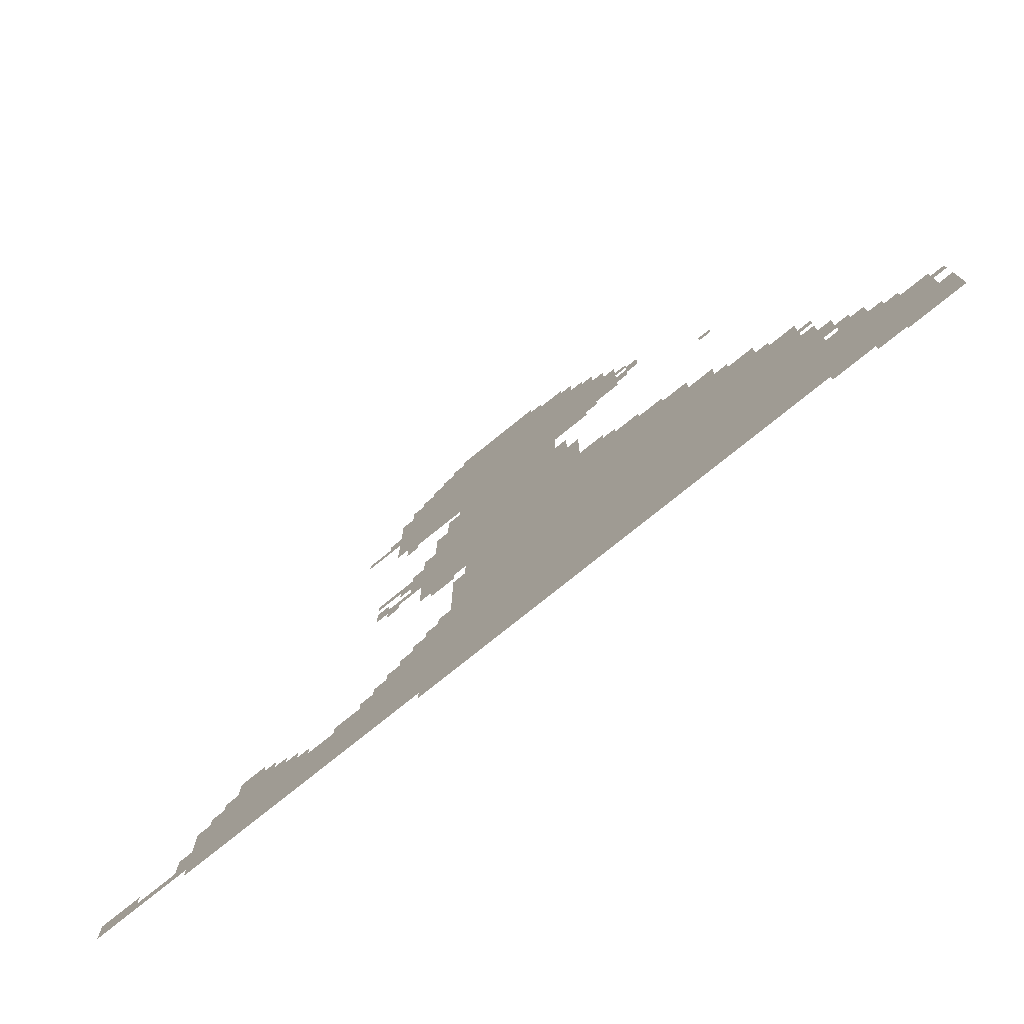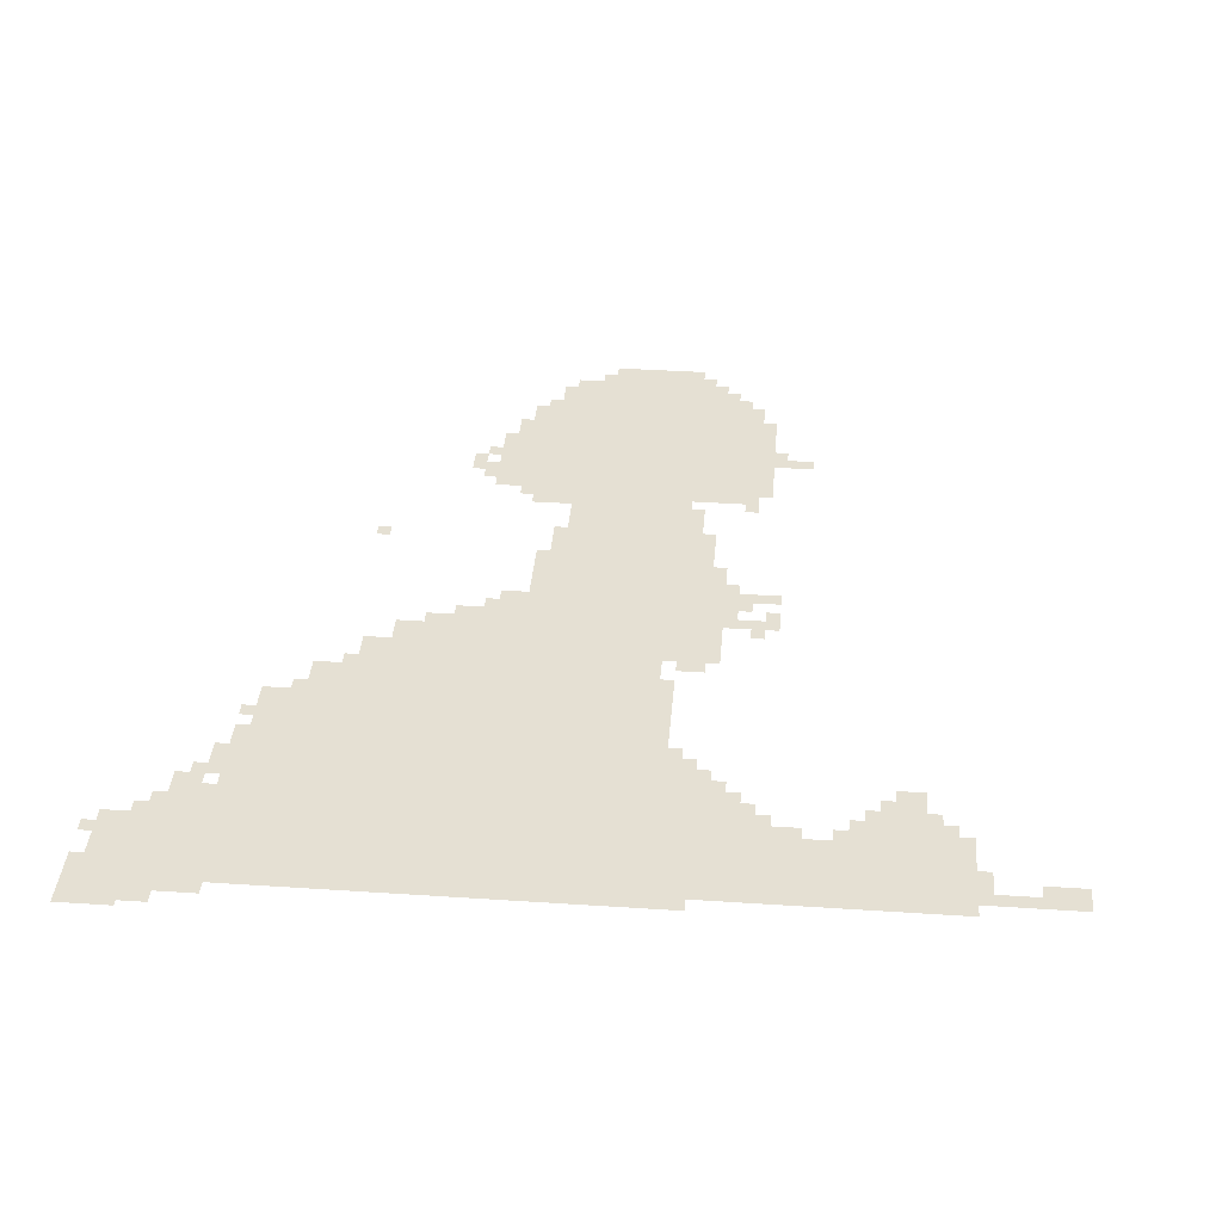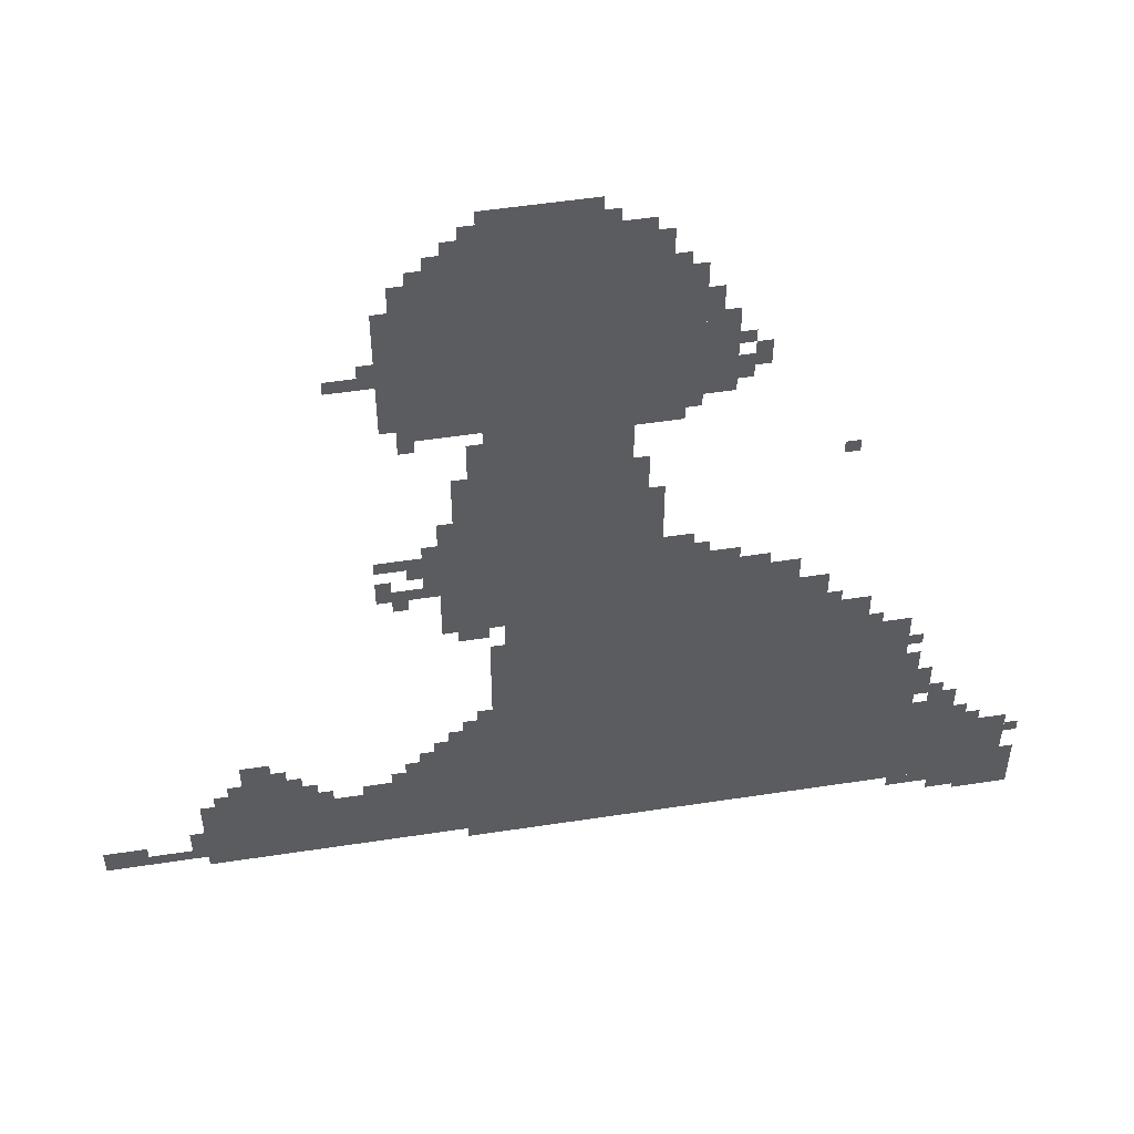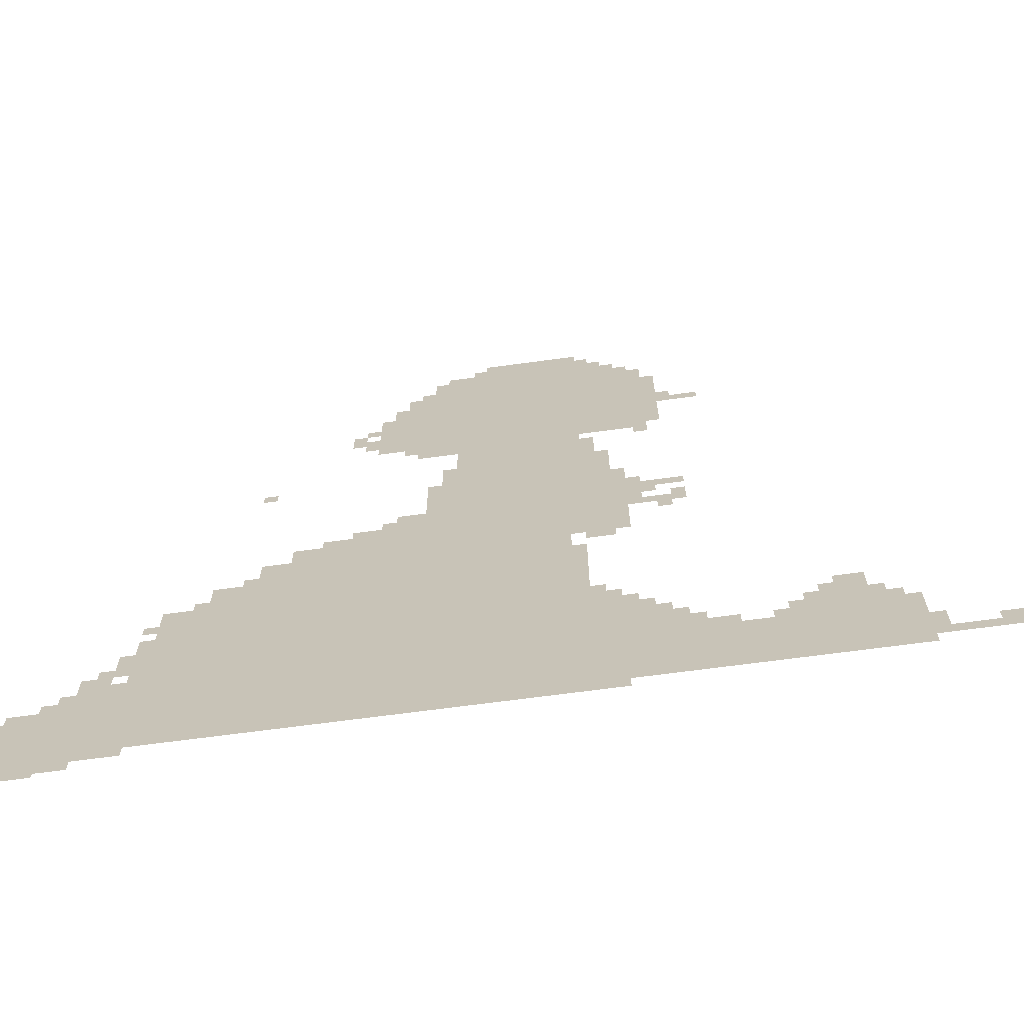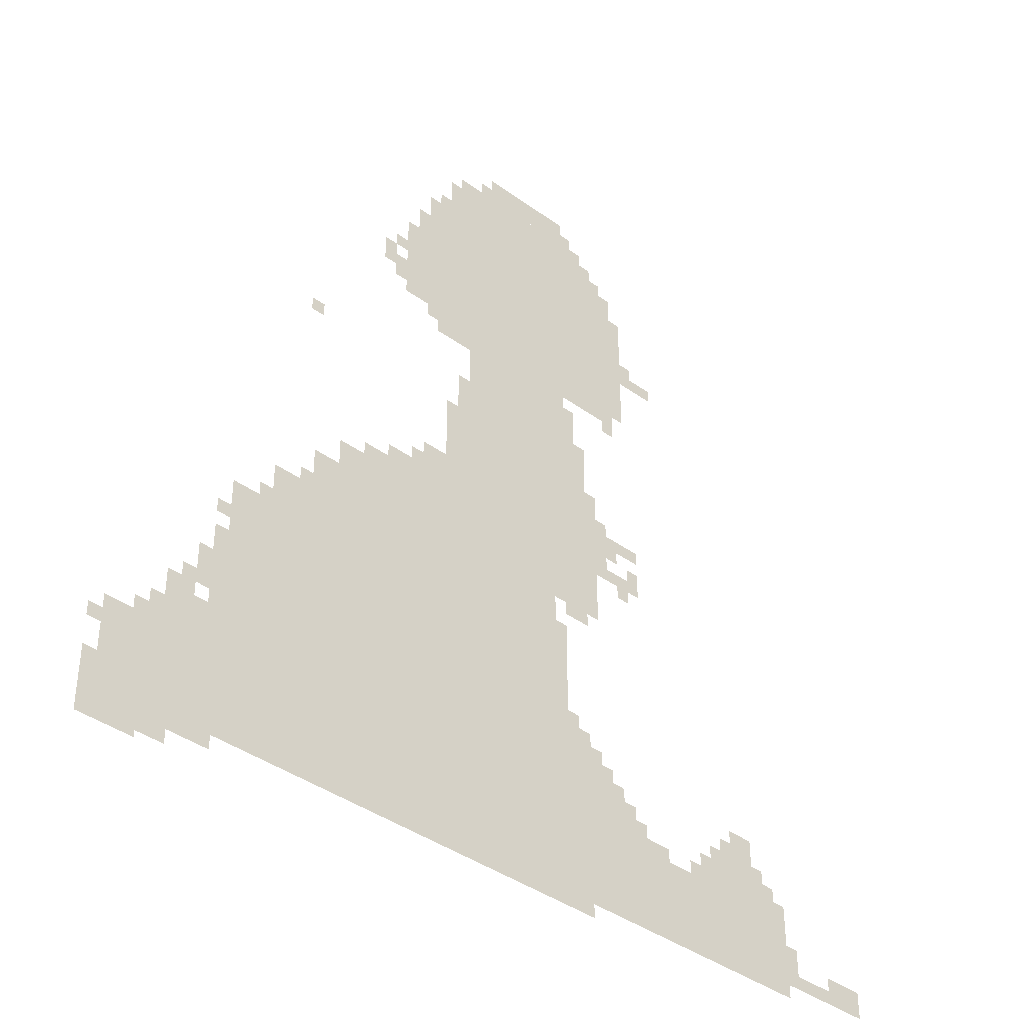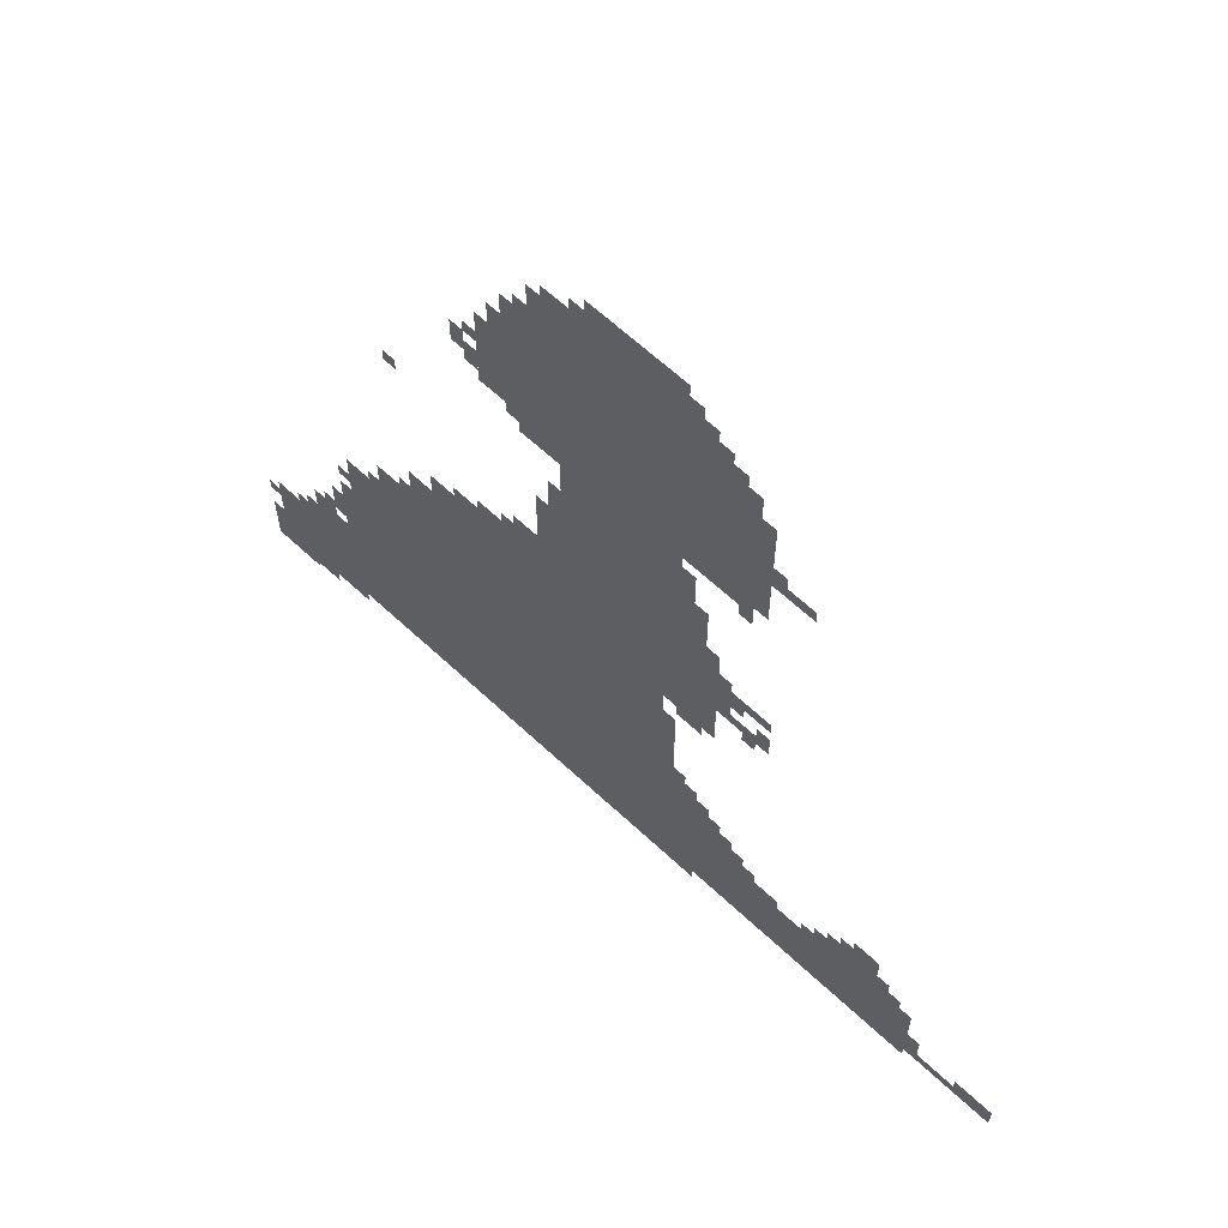
<metadata>
{"format":"obj","ext":"obj","renderer":"f3d","projection":"perspective","resolution":1024,"background":"white","views":[{"elev":-77.2,"azim":-141.1,"up":"+Y"},{"elev":38.2,"azim":4.8,"up":"+Z"},{"elev":52.2,"azim":170.6,"up":"+Y"},{"elev":-68.1,"azim":7.7,"up":"+Y"},{"elev":-39.8,"azim":-42.0,"up":"+Y"},{"elev":64.0,"azim":43.3,"up":"+Y"}]}
</metadata>
<code>
g z23_12_rw-mesh
v -864 79 0
v -864 783 0
v -1280 783 0
v -1280 79 0
v -1280 79 0
v -1280 783 0
v -1664 783 0
v -1664 79 0
v -864 1391 0
v -864 1967 0
v -1152 1967 0
v -1152 1391 0
v -864 847 0
v -864 1391 0
v -1152 1391 0
v -1152 847 0
v -1664 79 0
v -1664 271 0
v -2016 271 0
v -2016 79 0
v -544 111 0
v -544 303 0
v -864 303 0
v -864 111 0
v -224 111 0
v -224 303 0
v -544 303 0
v -544 111 0
v -1152 783 0
v -1152 943 0
v -1504 943 0
v -1504 783 0
v -704 1647 0
v -704 1871 0
v -864 1871 0
v -864 1647 0
v -704 1455 0
v -704 1647 0
v -864 1647 0
v -864 1455 0
v -1152 1455 0
v -1152 1647 0
v -1280 1647 0
v -1280 1455 0
v -1152 1647 0
v -1152 1839 0
v -1280 1839 0
v -1280 1647 0
v -1664 463 0
v -1664 687 0
v -1760 687 0
v -1760 463 0
v -736 303 0
v -736 463 0
v -864 463 0
v -864 303 0
v -768 1007 0
v -768 1199 0
v -864 1199 0
v -864 1007 0
v -1664 271 0
v -1664 463 0
v -1760 463 0
v -1760 271 0
v -288 303 0
v -288 399 0
v -448 399 0
v -448 303 0
v -768 847 0
v -768 1007 0
v -864 1007 0
v -864 847 0
v -1760 271 0
v -1760 367 0
v -1888 367 0
v -1888 271 0
v -1152 1071 0
v -1152 1231 0
v -1216 1231 0
v -1216 1071 0
v -1280 1583 0
v -1280 1711 0
v -1344 1711 0
v -1344 1583 0
v -896 783 0
v -896 847 0
v -1024 847 0
v -1024 783 0
v -800 1199 0
v -800 1327 0
v -864 1327 0
v -864 1199 0
v -1024 783 0
v -1024 847 0
v -1152 847 0
v -1152 783 0
v -864 1967 0
v -864 2031 0
v -992 2031 0
v -992 1967 0
v -1152 943 0
v -1152 1071 0
v -1216 1071 0
v -1216 943 0
v -1216 943 0
v -1216 1007 0
v -1312 1007 0
v -1312 943 0
v -1504 783 0
v -1504 879 0
v -1568 879 0
v -1568 783 0
v -800 1871 0
v -800 1967 0
v -864 1967 0
v -864 1871 0
v -1152 1839 0
v -1152 1935 0
v -1216 1935 0
v -1216 1839 0
v -1280 1487 0
v -1280 1583 0
v -1344 1583 0
v -1344 1487 0
v -992 1967 0
v -992 2031 0
v -1088 2031 0
v -1088 1967 0
v -1856 15 0
v -1856 79 0
v -1952 79 0
v -1952 15 0
v -672 303 0
v -672 399 0
v -736 399 0
v -736 303 0
v -1952 15 0
v -1952 79 0
v -2047 79 0
v -2047 15 0
v -672 1647 0
v -672 1807 0
v -704 1807 0
v -704 1647 0
v -672 1487 0
v -672 1647 0
v -704 1647 0
v -704 1487 0
v -320 399 0
v -320 463 0
v -384 463 0
v -384 399 0
v -800 463 0
v -800 527 0
v -864 527 0
v -864 463 0
v 0 143 0
v 0 175 0
v -128 175 0
v -128 143 0
v -1312 943 0
v -1312 1007 0
v -1376 1007 0
v -1376 943 0
v -1216 1007 0
v -1216 1071 0
v -1280 1071 0
v -1280 1007 0
v -128 143 0
v -128 175 0
v -224 175 0
v -224 143 0
v -1760 367 0
v -1760 463 0
v -1792 463 0
v -1792 367 0
v -736 1039 0
v -736 1135 0
v -768 1135 0
v -768 1039 0
v -1760 463 0
v -1760 559 0
v -1792 559 0
v -1792 463 0
v -1376 1551 0
v -1376 1615 0
v -1408 1615 0
v -1408 1551 0
v -1280 1711 0
v -1280 1775 0
v -1312 1775 0
v -1312 1711 0
v -1376 943 0
v -1376 975 0
v -1440 975 0
v -1440 943 0
v -1344 1519 0
v -1344 1583 0
v -1376 1583 0
v -1376 1519 0
v 0 175 0
v 0 207 0
v -64 207 0
v -64 175 0
v -576 303 0
v -576 335 0
v -640 335 0
v -640 303 0
v -768 1871 0
v -768 1935 0
v -800 1935 0
v -800 1871 0
v -1760 47 0
v -1760 79 0
v -1824 79 0
v -1824 47 0
v -192 175 0
v -192 239 0
v -224 239 0
v -224 175 0
v -1888 271 0
v -1888 335 0
v -1920 335 0
v -1920 271 0
v -800 79 0
v -800 111 0
v -864 111 0
v -864 79 0
v -2016 79 0
v -2016 143 0
v -2047 143 0
v -2047 79 0
v -1824 367 0
v -1824 431 0
v -1856 431 0
v -1856 367 0
v -800 815 0
v -800 847 0
v -864 847 0
v -864 815 0
v -448 303 0
v -448 367 0
v -480 367 0
v -480 303 0
v -256 303 0
v -256 367 0
v -288 367 0
v -288 303 0
v -832 1359 0
v -832 1423 0
v -864 1423 0
v -864 1359 0
v -1152 1263 0
v -1152 1327 0
v -1184 1327 0
v -1184 1263 0
v -1984 0 0
v -1984 15 0
v -2047 15 0
v -2047 0 0
v -736 975 0
v -736 1039 0
v -768 1039 0
v -768 975 0
v -576 1615 0
v -576 1647 0
v -640 1647 0
v -640 1615 0
v -1920 0 0
v -1920 15 0
v -1984 15 0
v -1984 0 0
v -1152 1423 0
v -1152 1455 0
v -1216 1455 0
v -1216 1423 0
v -640 975 0
v -640 1007 0
v -704 1007 0
v -704 975 0
v -640 1071 0
v -640 1103 0
v -704 1103 0
v -704 1071 0
v -1792 431 0
v -1792 495 0
v -1824 495 0
v -1824 431 0
v -640 1007 0
v -640 1039 0
v -672 1039 0
v -672 1007 0
v -704 1039 0
v -704 1071 0
v -736 1071 0
v -736 1039 0
v -1568 1263 0
v -1568 1295 0
v -1600 1295 0
v -1600 1263 0
v -672 943 0
v -672 975 0
v -704 975 0
v -704 943 0
v -1568 783 0
v -1568 815 0
v -1600 815 0
v -1600 783 0
v -1664 687 0
v -1664 719 0
v -1696 719 0
v -1696 687 0
v -1280 1007 0
v -1280 1039 0
v -1312 1039 0
v -1312 1007 0
v -1760 591 0
v -1760 623 0
v -1792 623 0
v -1792 591 0
v -224 303 0
v -224 335 0
v -256 335 0
v -256 303 0
v -640 335 0
v -640 367 0
v -672 367 0
v -672 335 0
v -480 303 0
v -480 335 0
v -512 335 0
v -512 303 0
v -2016 207 0
v -2016 239 0
v -2047 239 0
v -2047 207 0
v -1920 271 0
v -1920 303 0
v -1952 303 0
v -1952 271 0
v -768 463 0
v -768 495 0
v -800 495 0
v -800 463 0
v -832 527 0
v -832 559 0
v -864 559 0
v -864 527 0
v -384 399 0
v -384 431 0
v -416 431 0
v -416 399 0
v -1856 367 0
v -1856 399 0
v -1888 399 0
v -1888 367 0
v -704 399 0
v -704 431 0
v -736 431 0
v -736 399 0
v -1152 1231 0
v -1152 1263 0
v -1184 1263 0
v -1184 1231 0
v -704 1071 0
v -704 1103 0
v -736 1103 0
v -736 1071 0
v -1216 1423 0
v -1216 1455 0
v -1248 1455 0
v -1248 1423 0
v -832 1327 0
v -832 1359 0
v -864 1359 0
v -864 1327 0
v -1824 47 0
v -1824 79 0
v -1856 79 0
v -1856 47 0
v -640 303 0
v -640 335 0
v -672 335 0
v -672 303 0
v -1792 399 0
v -1792 431 0
v -1824 431 0
v -1824 399 0
v -64 175 0
v -64 207 0
v -96 207 0
v -96 175 0
v -704 975 0
v -704 1007 0
v -736 1007 0
v -736 975 0
v -640 1647 0
v -640 1679 0
v -672 1679 0
v -672 1647 0
v -1216 1839 0
v -1216 1871 0
v -1248 1871 0
v -1248 1839 0
v -704 1423 0
v -704 1455 0
v -736 1455 0
v -736 1423 0
v -1344 1615 0
v -1344 1647 0
v -1376 1647 0
v -1376 1615 0
v -736 1871 0
v -736 1903 0
v -768 1903 0
v -768 1871 0
v -832 1967 0
v -832 1999 0
v -864 1999 0
v -864 1967 0
v -640 1615 0
v -640 1647 0
v -672 1647 0
v -672 1615 0
v -1152 1935 0
v -1152 1967 0
v -1184 1967 0
v -1184 1935 0
v -1088 1967 0
v -1088 1999 0
v -1120 1999 0
v -1120 1967 0
g z23_12_rw-mesh_0
f 3 2 1
f 1 4 3
f 7 6 5
f 5 8 7
f 11 10 9
f 9 12 11
f 15 14 13
f 13 16 15
f 19 18 17
f 17 20 19
f 23 22 21
f 21 24 23
f 27 26 25
f 25 28 27
f 31 30 29
f 29 32 31
f 35 34 33
f 33 36 35
f 39 38 37
f 37 40 39
f 43 42 41
f 41 44 43
f 47 46 45
f 45 48 47
f 51 50 49
f 49 52 51
f 55 54 53
f 53 56 55
f 59 58 57
f 57 60 59
f 63 62 61
f 61 64 63
f 67 66 65
f 65 68 67
f 71 70 69
f 69 72 71
f 75 74 73
f 73 76 75
f 79 78 77
f 77 80 79
f 83 82 81
f 81 84 83
f 87 86 85
f 85 88 87
f 91 90 89
f 89 92 91
f 95 94 93
f 93 96 95
f 99 98 97
f 97 100 99
f 103 102 101
f 101 104 103
f 107 106 105
f 105 108 107
f 111 110 109
f 109 112 111
f 115 114 113
f 113 116 115
f 119 118 117
f 117 120 119
f 123 122 121
f 121 124 123
f 127 126 125
f 125 128 127
f 131 130 129
f 129 132 131
f 135 134 133
f 133 136 135
f 139 138 137
f 137 140 139
f 143 142 141
f 141 144 143
f 147 146 145
f 145 148 147
f 151 150 149
f 149 152 151
f 155 154 153
f 153 156 155
f 159 158 157
f 157 160 159
f 163 162 161
f 161 164 163
f 167 166 165
f 165 168 167
f 171 170 169
f 169 172 171
f 175 174 173
f 173 176 175
f 179 178 177
f 177 180 179
f 183 182 181
f 181 184 183
f 187 186 185
f 185 188 187
f 191 190 189
f 189 192 191
f 195 194 193
f 193 196 195
f 199 198 197
f 197 200 199
f 203 202 201
f 201 204 203
f 207 206 205
f 205 208 207
f 211 210 209
f 209 212 211
f 215 214 213
f 213 216 215
f 219 218 217
f 217 220 219
f 223 222 221
f 221 224 223
f 227 226 225
f 225 228 227
f 231 230 229
f 229 232 231
f 235 234 233
f 233 236 235
f 239 238 237
f 237 240 239
f 243 242 241
f 241 244 243
f 247 246 245
f 245 248 247
f 251 250 249
f 249 252 251
f 255 254 253
f 253 256 255
f 259 258 257
f 257 260 259
f 263 262 261
f 261 264 263
f 267 266 265
f 265 268 267
f 271 270 269
f 269 272 271
f 275 274 273
f 273 276 275
f 279 278 277
f 277 280 279
f 283 282 281
f 281 284 283
f 287 286 285
f 285 288 287
f 291 290 289
f 289 292 291
f 295 294 293
f 293 296 295
f 299 298 297
f 297 300 299
f 303 302 301
f 301 304 303
f 307 306 305
f 305 308 307
f 311 310 309
f 309 312 311
f 315 314 313
f 313 316 315
f 319 318 317
f 317 320 319
f 323 322 321
f 321 324 323
f 327 326 325
f 325 328 327
f 331 330 329
f 329 332 331
f 335 334 333
f 333 336 335
f 339 338 337
f 337 340 339
f 343 342 341
f 341 344 343
f 347 346 345
f 345 348 347
f 351 350 349
f 349 352 351
f 355 354 353
f 353 356 355
f 359 358 357
f 357 360 359
f 363 362 361
f 361 364 363
f 367 366 365
f 365 368 367
f 371 370 369
f 369 372 371
f 375 374 373
f 373 376 375
f 379 378 377
f 377 380 379
f 383 382 381
f 381 384 383
f 387 386 385
f 385 388 387
f 391 390 389
f 389 392 391
f 395 394 393
f 393 396 395
f 399 398 397
f 397 400 399
f 403 402 401
f 401 404 403
f 407 406 405
f 405 408 407
f 411 410 409
f 409 412 411
f 415 414 413
f 413 416 415
f 419 418 417
f 417 420 419
f 423 422 421
f 421 424 423
f 427 426 425
f 425 428 427
f 431 430 429
f 429 432 431

</code>
